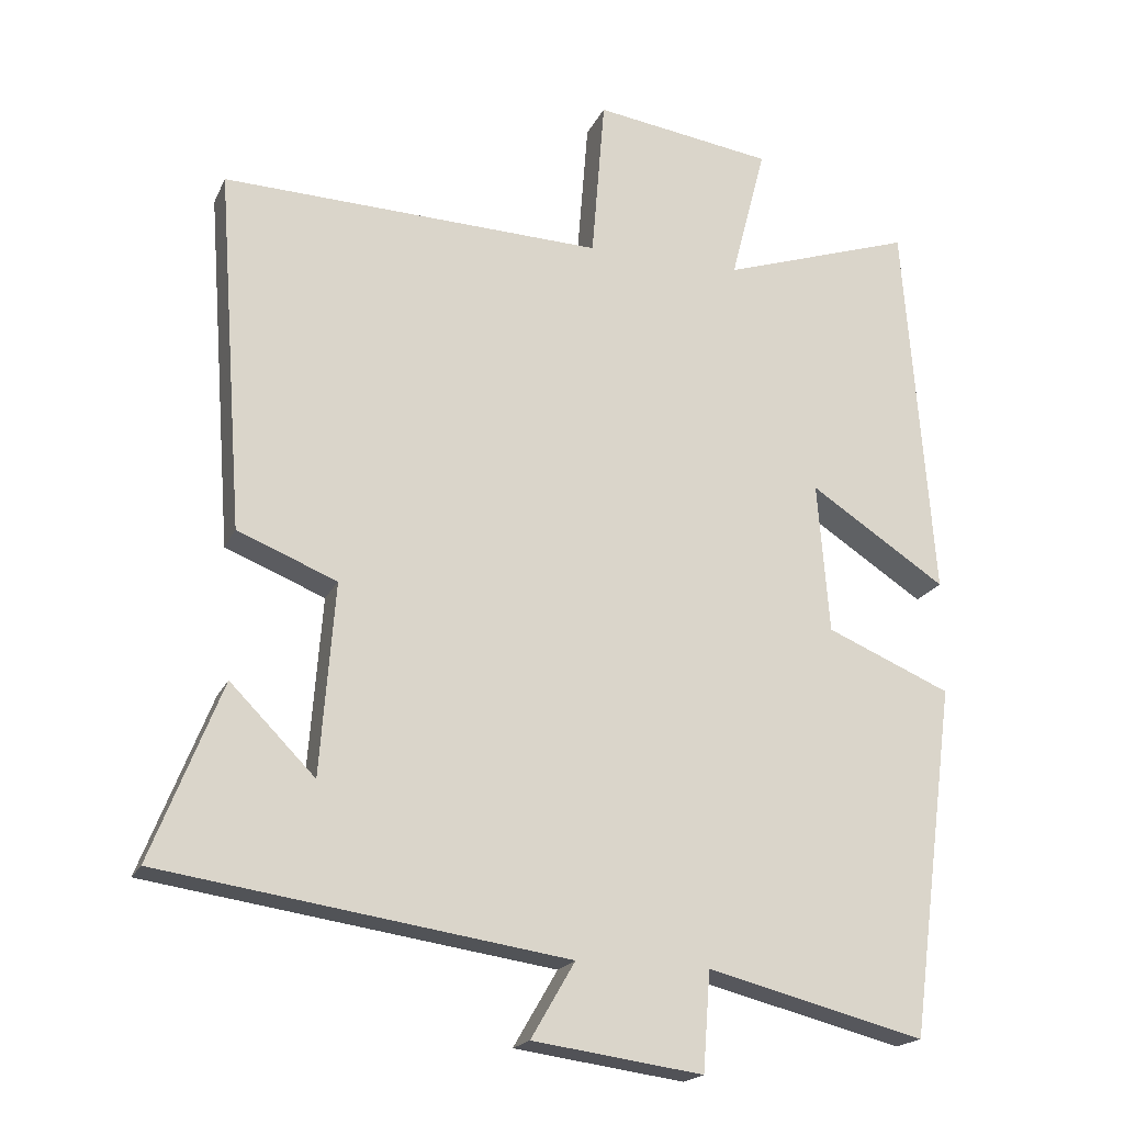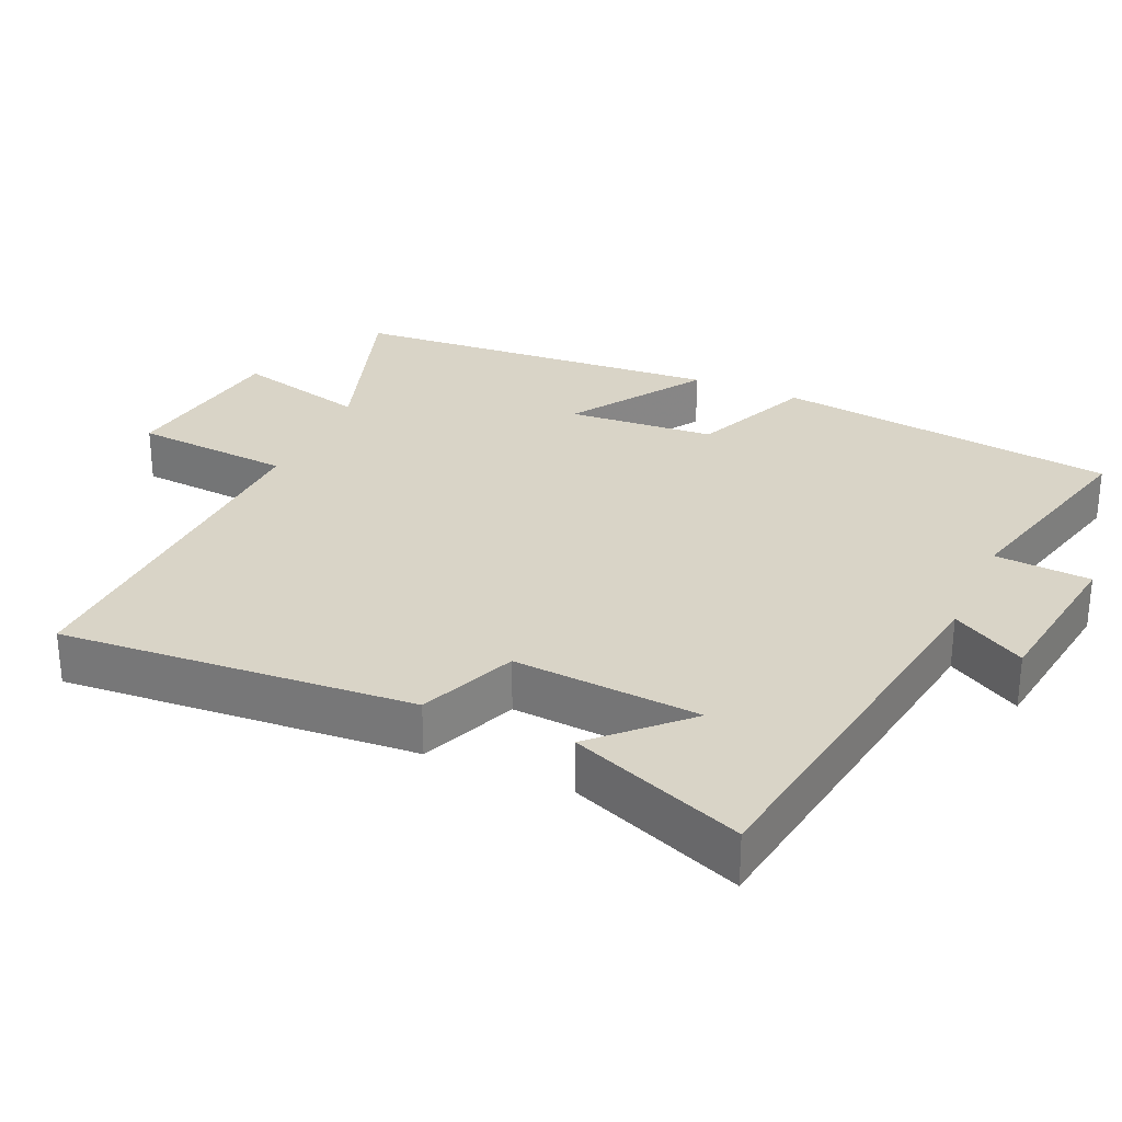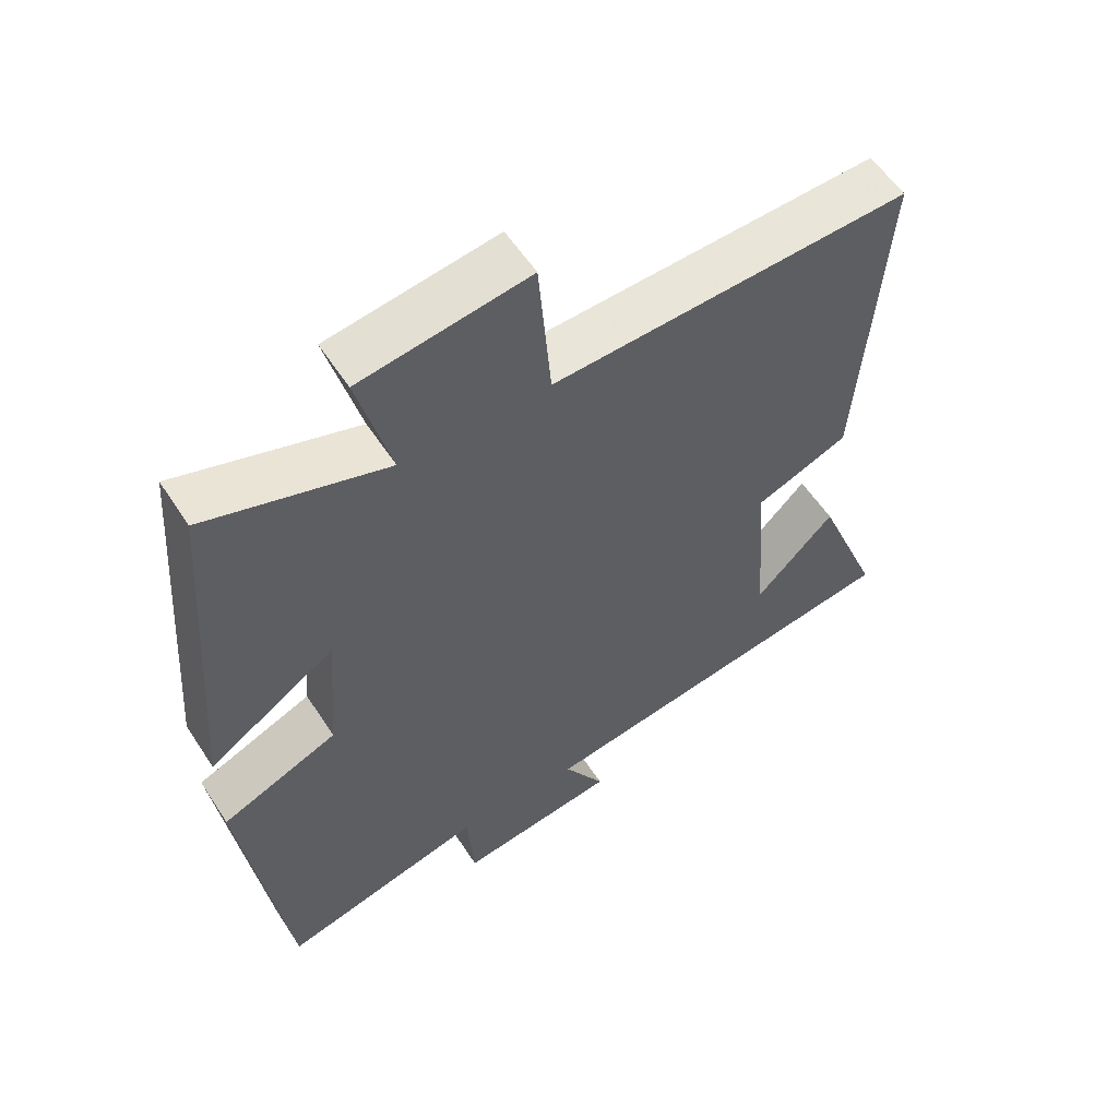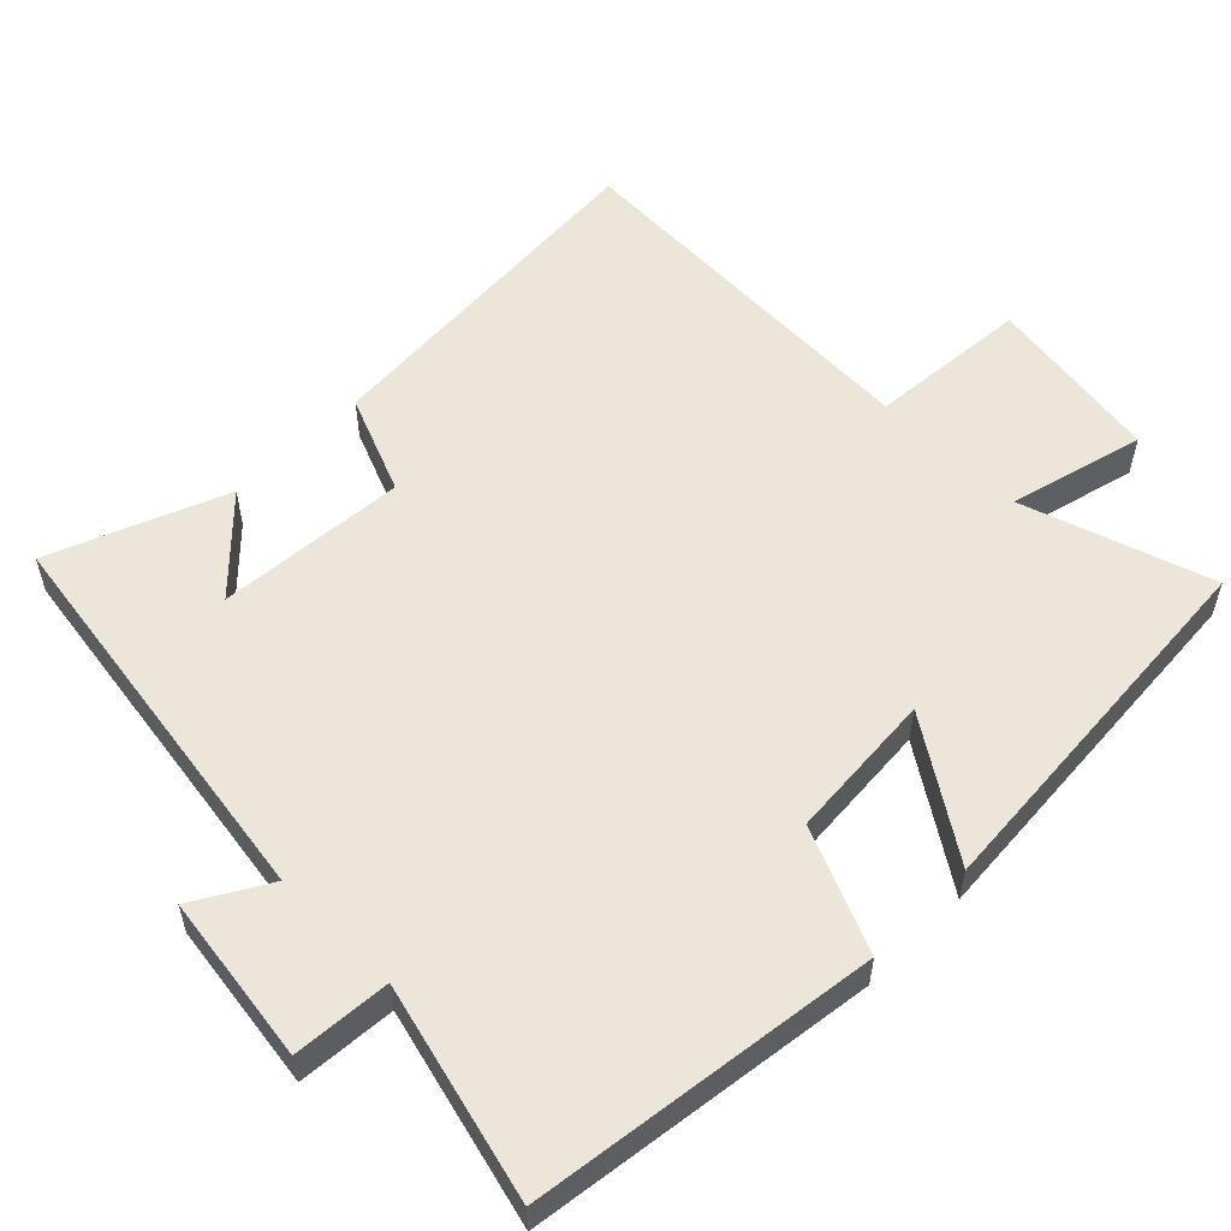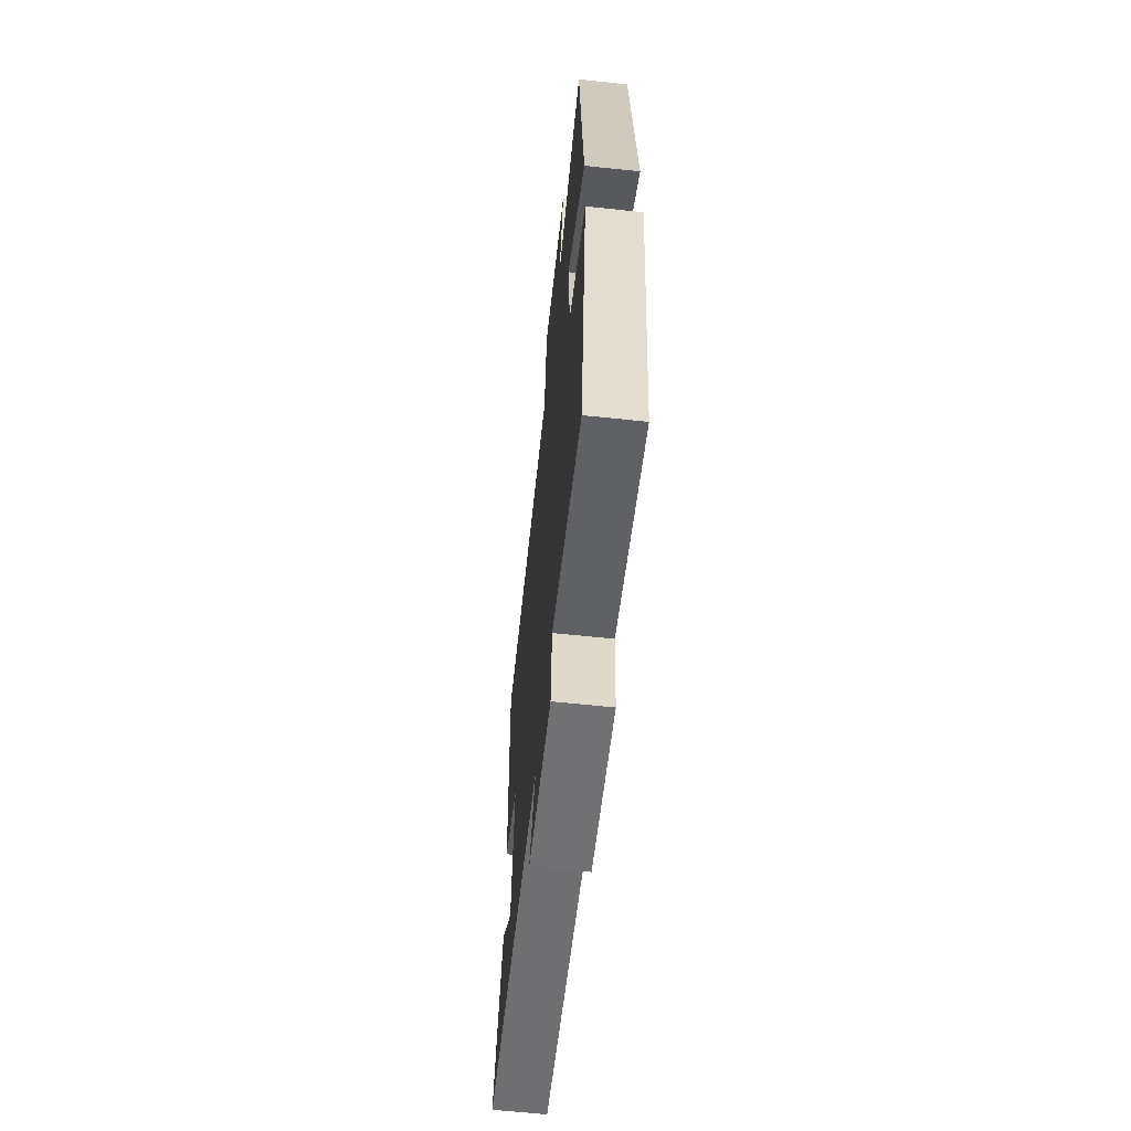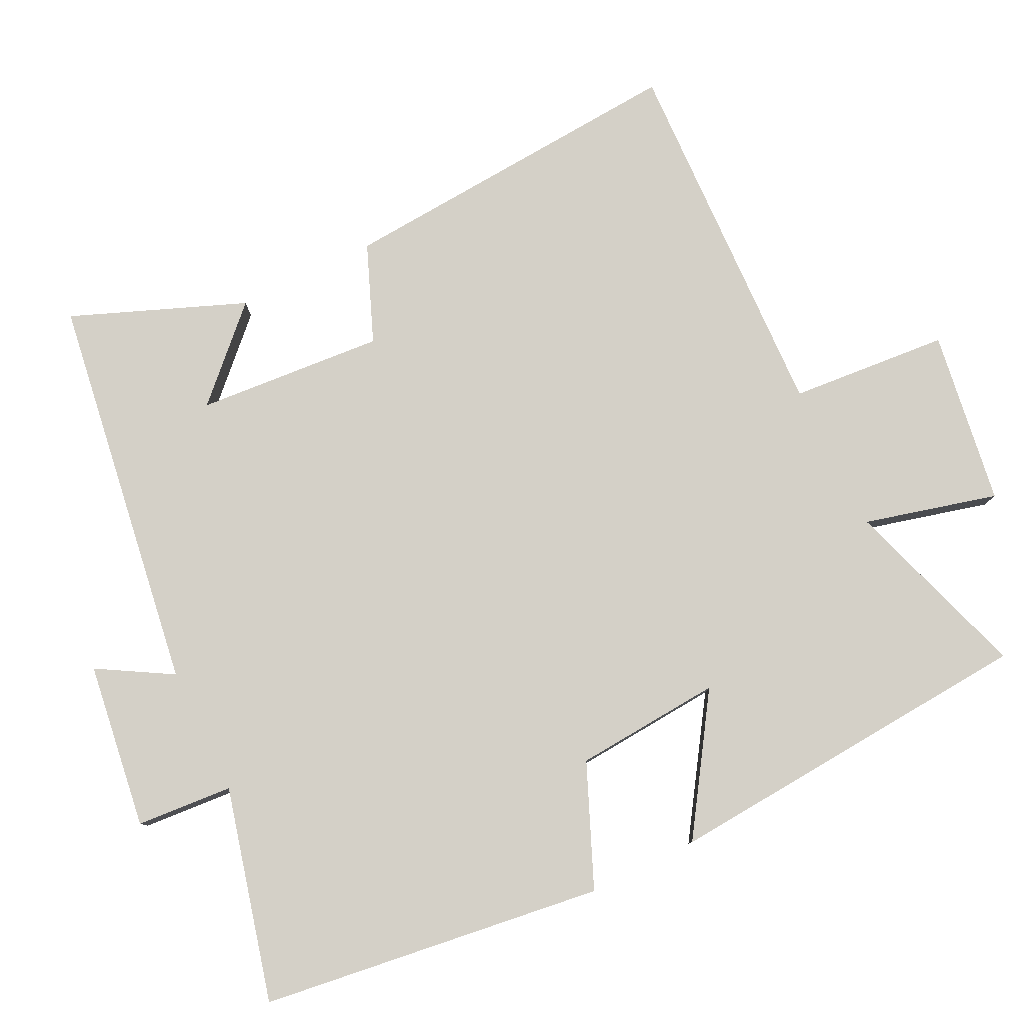
<metadata>
{"format":"obj","ext":"obj","renderer":"f3d","projection":"perspective","resolution":1024,"background":"white","views":[{"elev":-19.3,"azim":161.0,"up":"+Z"},{"elev":28.8,"azim":114.0,"up":"+Y"},{"elev":57.3,"azim":-32.8,"up":"+Z"},{"elev":55.9,"azim":-135.0,"up":"+Y"},{"elev":-63.2,"azim":-96.1,"up":"+Z"},{"elev":79.9,"azim":-116.1,"up":"+Y"}]}
</metadata>
<code>
v 0.536 0.07 0.518
v 0.5 0.07 0.024
v 0.364 0.07 -0.031
v 0.384 0.07 -0.293
v 0.5 0.07 -0.176
v 0.596 0.07 -0.418
v 0.042 0.07 -0.5
v 0.102 0.07 -0.603
v -0.13 0.07 -0.635
v -0.14 0.07 -0.5
v -0.437 0.07 -0.575
v -0.5 0.07 -0.095
v -0.33 0.07 -0.023
v -0.314 0.07 0.183
v -0.5 0.07 0.061
v -0.46 0.07 0.586
v -0.199 0.07 0.5
v -0.247 0.07 0.686
v -0.003 0.07 0.722
v 0.015 0.07 0.5
v 0.536 0 0.518
v 0.5 0 0.024
v 0.364 0 -0.031
v 0.384 0 -0.293
v 0.5 0 -0.176
v 0.596 0 -0.418
v 0.042 0 -0.5
v 0.102 0 -0.603
v -0.13 0 -0.635
v -0.14 0 -0.5
v -0.437 0 -0.575
v -0.5 0 -0.095
v -0.33 0 -0.023
v -0.314 0 0.183
v -0.5 0 0.061
v -0.46 0 0.586
v -0.199 0 0.5
v -0.247 0 0.686
v -0.003 0 0.722
v 0.015 0 0.5
f 17 18 19 20
f 14 15 16 17
f 13 14 17 20
f 10 11 12 13
f 10 13 20 1
f 7 8 9 10
f 4 5 6
f 4 6 7 10
f 1 2 3
f 10 1 3
f 3 4 10
f 40 39 38 37
f 37 36 35 34
f 40 37 34 33
f 33 32 31 30
f 21 40 33 30
f 30 29 28 27
f 26 25 24
f 30 27 26 24
f 23 22 21
f 23 21 30
f 30 24 23
f 1 21 22 2
f 2 22 23 3
f 3 23 24 4
f 4 24 25 5
f 5 25 26 6
f 6 26 27 7
f 7 27 28 8
f 8 28 29 9
f 9 29 30 10
f 10 30 31 11
f 11 31 32 12
f 12 32 33 13
f 13 33 34 14
f 14 34 35 15
f 15 35 36 16
f 16 36 37 17
f 17 37 38 18
f 18 38 39 19
f 19 39 40 20
f 20 40 21 1

</code>
